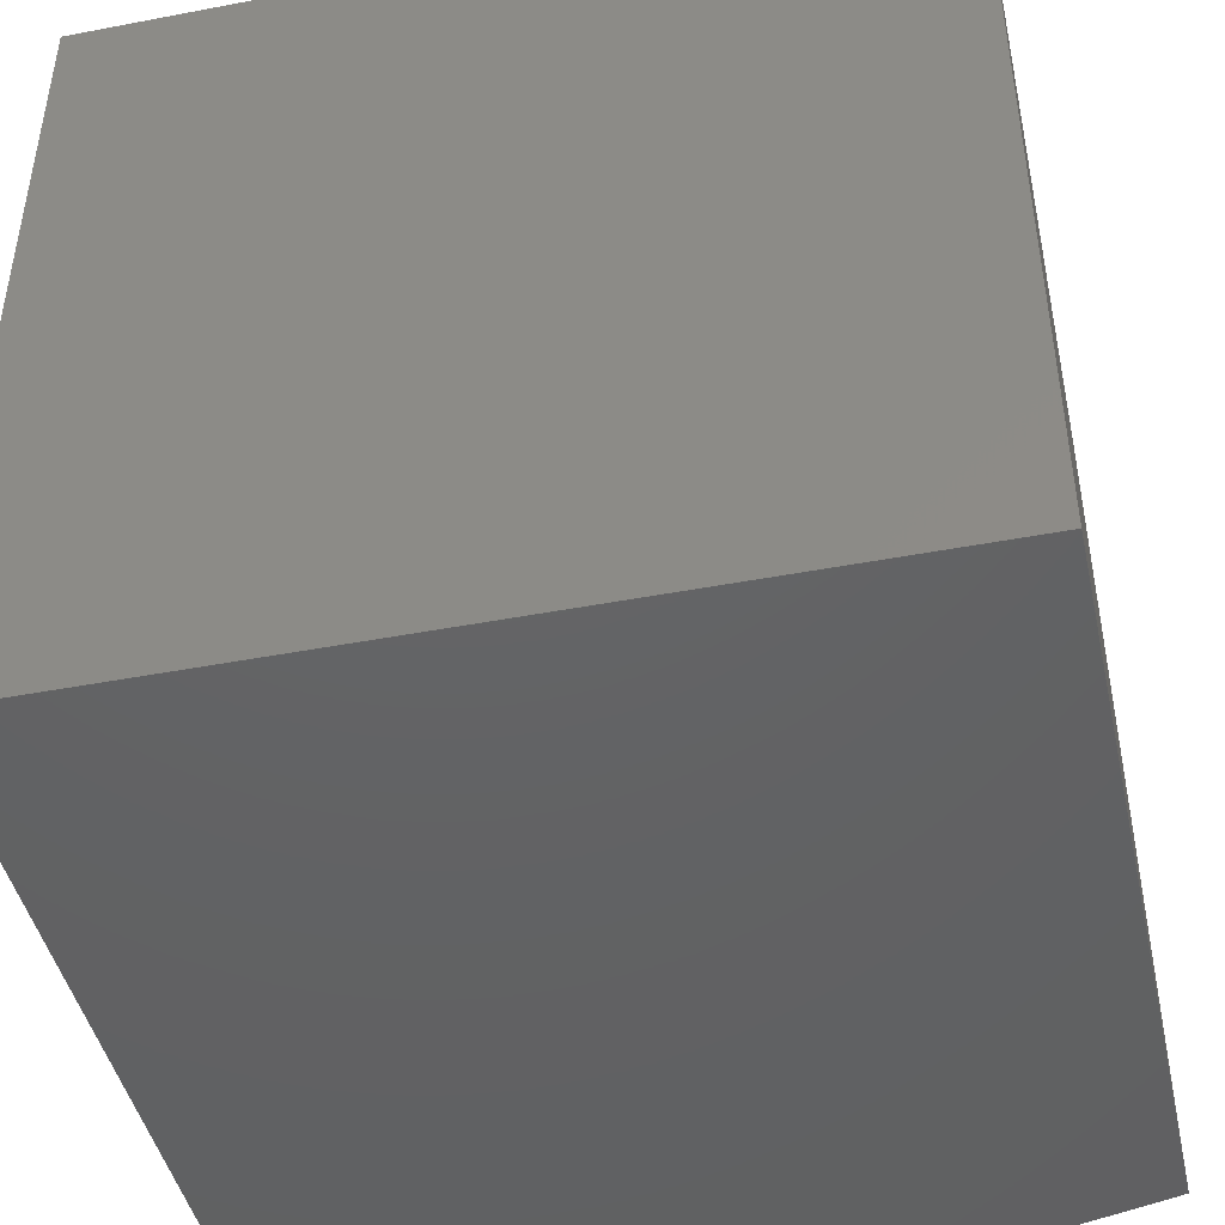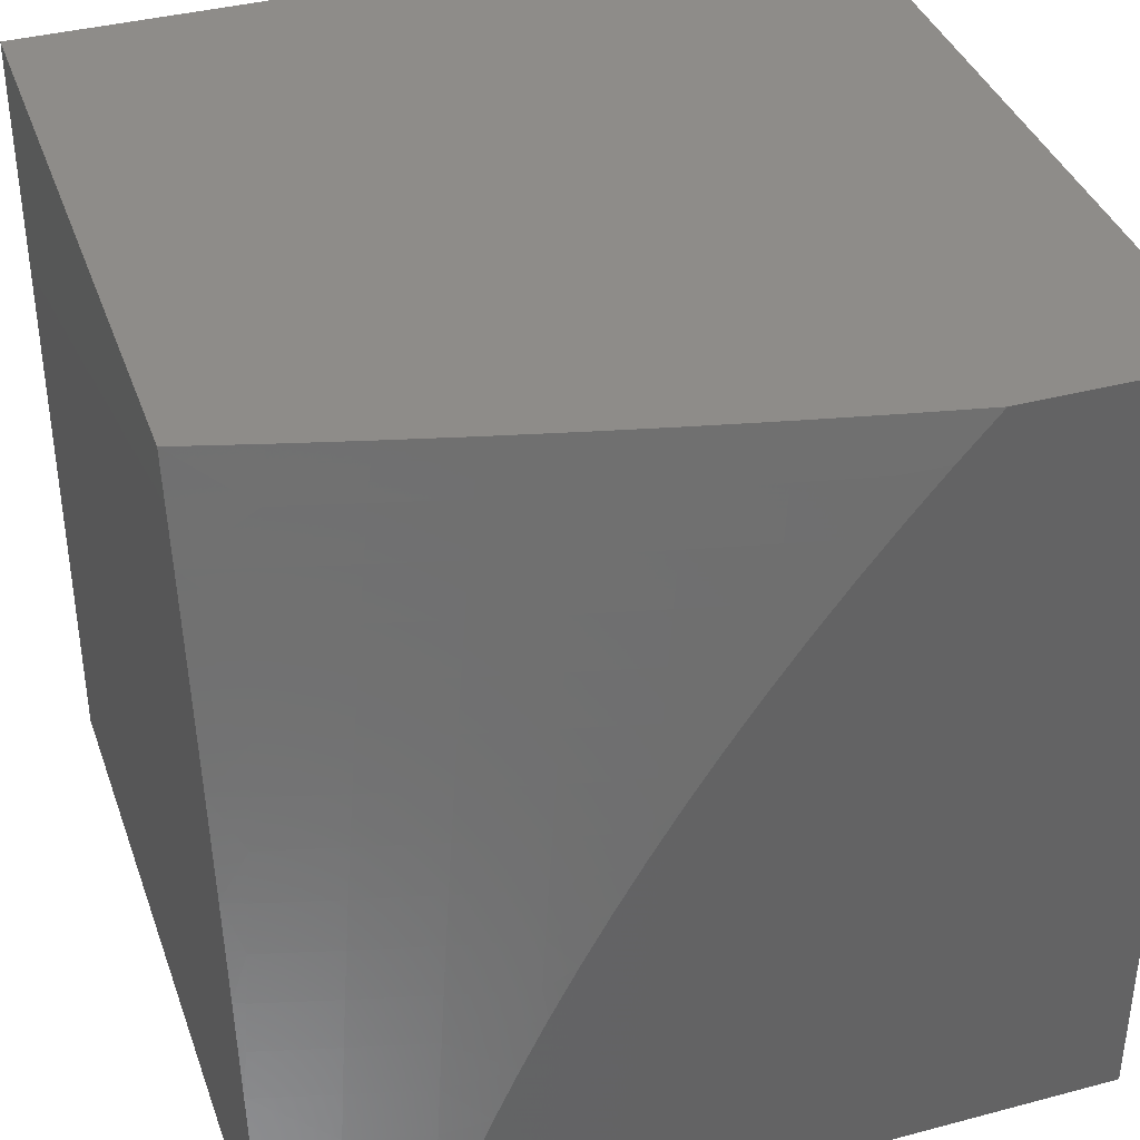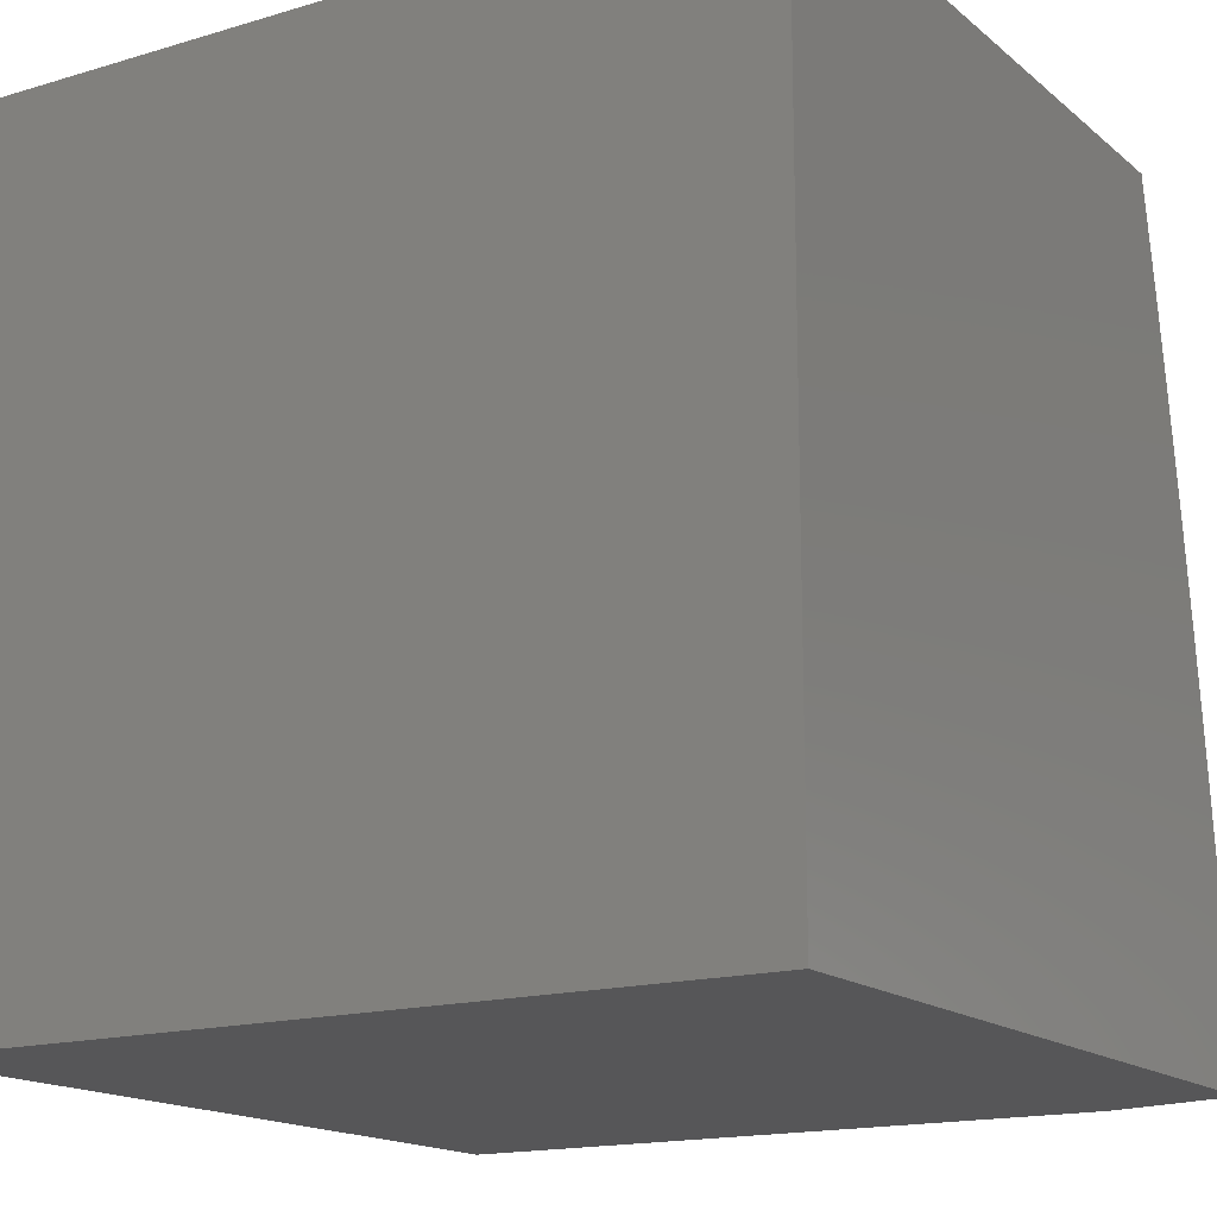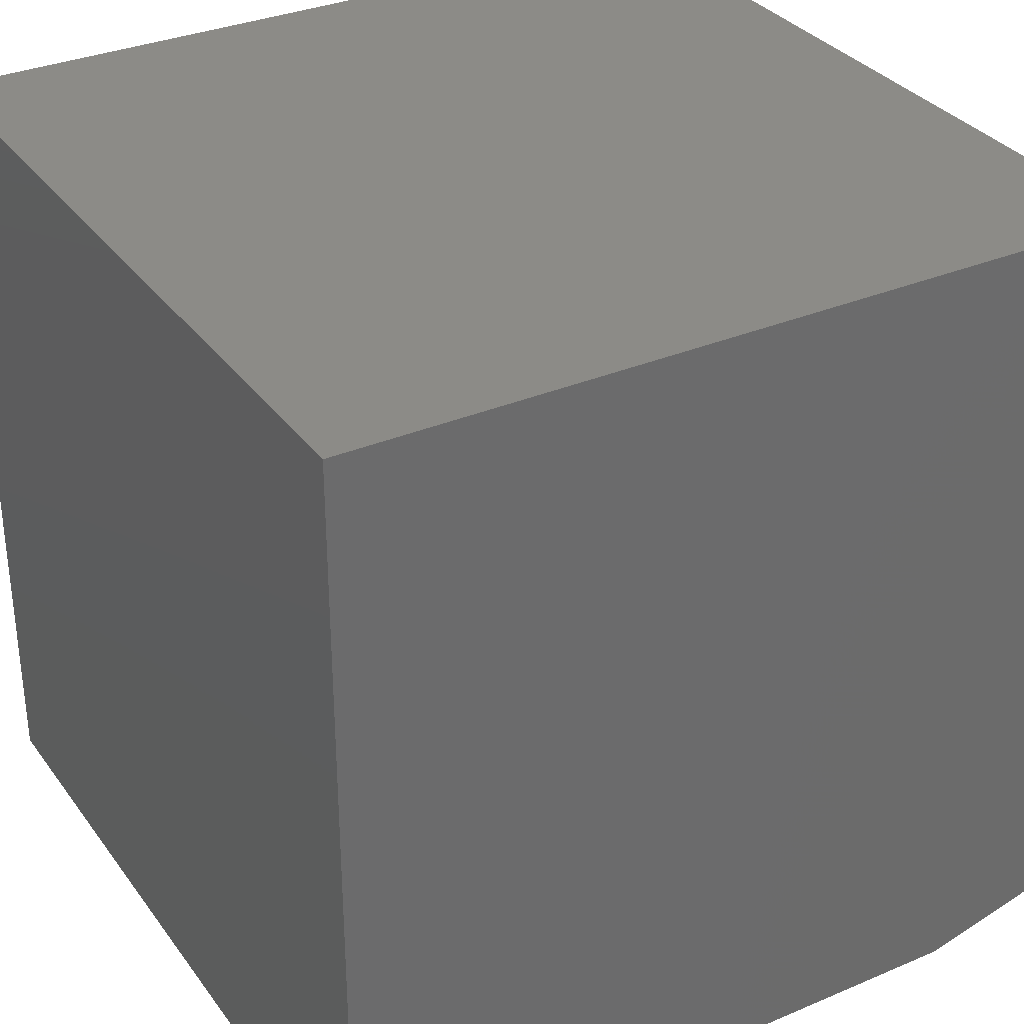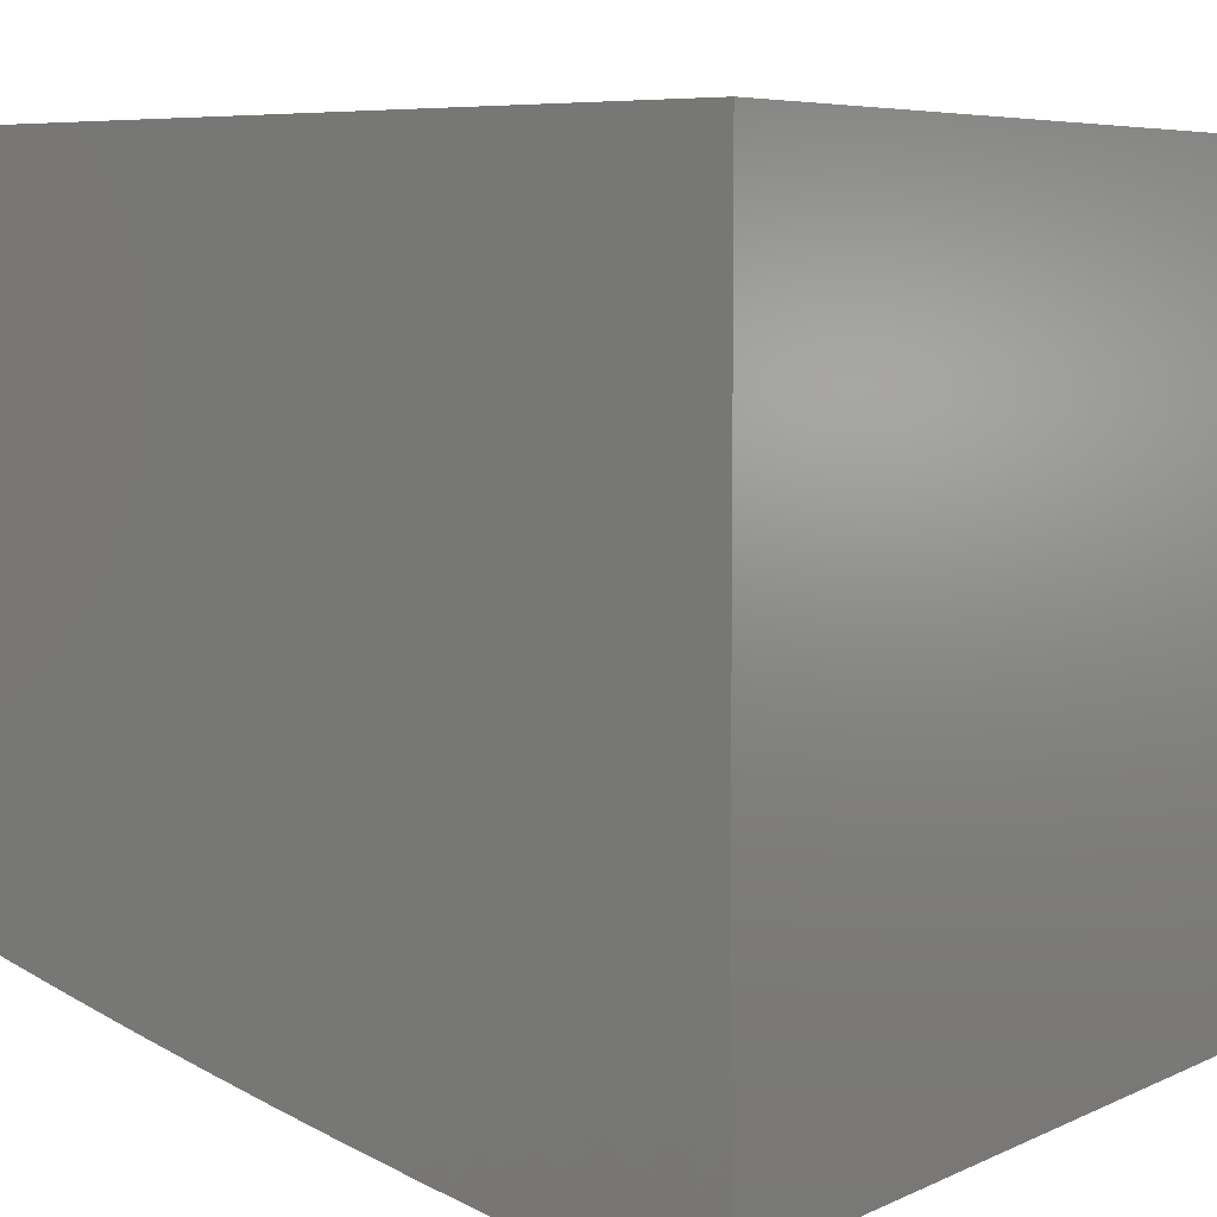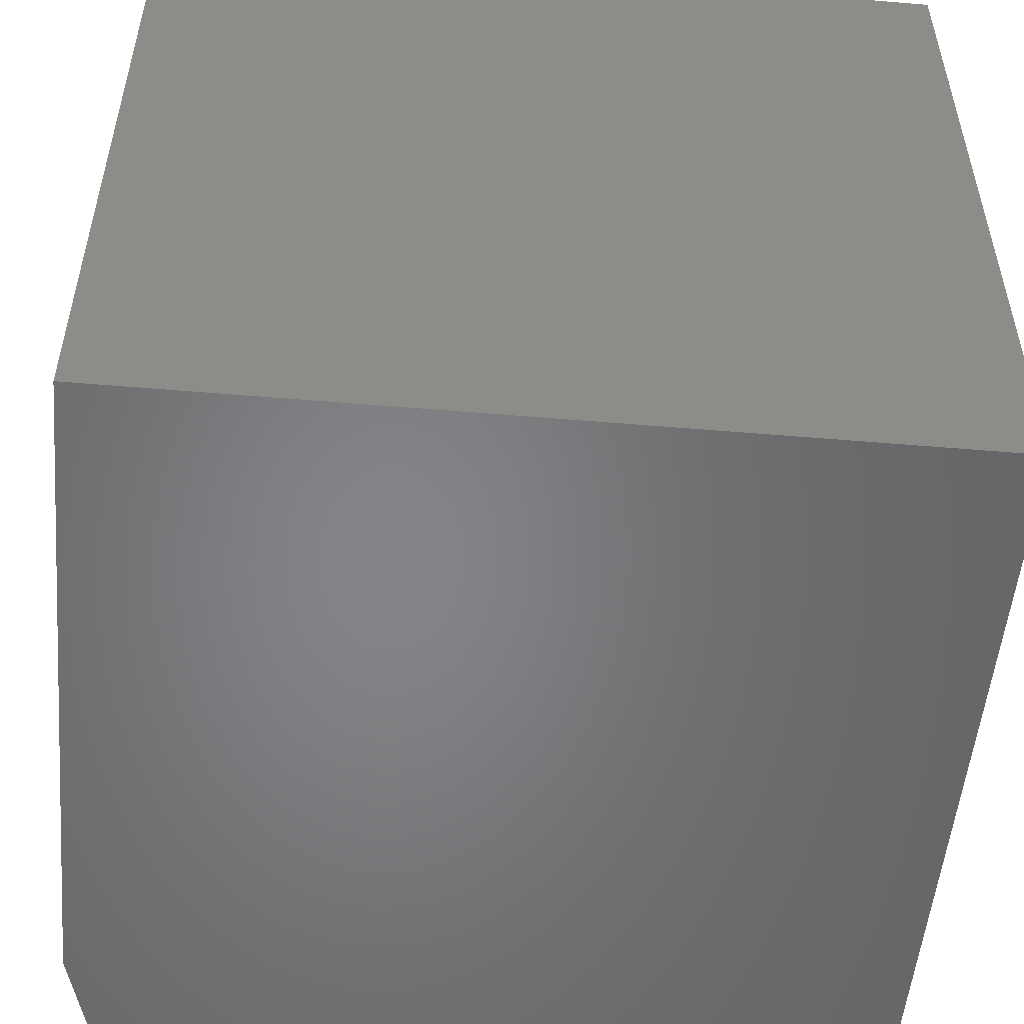
<metadata>
{"format":"stl","ext":"stl","renderer":"f3d","projection":"perspective","resolution":1024,"background":"white","views":[{"elev":-45.0,"azim":-167.5,"up":"+Z"},{"elev":38.2,"azim":-18.6,"up":"+Z"},{"elev":-16.0,"azim":-148.2,"up":"+Z"},{"elev":32.8,"azim":149.6,"up":"+Y"},{"elev":6.2,"azim":36.6,"up":"+Y"},{"elev":-52.7,"azim":84.8,"up":"+Z"}]}
</metadata>
<code>
# stl→obj: 105 verts, 206 faces
v -3 -11.94 1.126
v -3 -11.95 1
v -2.917 -11.97 1.062
v -2.917 -11.98 1
v -2.833 -12 1
v -2.819 -12 1.062
v -2.808 -12 1.068
v -2.815 -11.99 1.124
v -2.781 -12 1.136
v -2.81 -11.99 1.187
v -2.753 -12 1.203
v -2.805 -11.98 1.249
v -2.723 -12 1.27
v -2.799 -11.98 1.311
v -2.691 -12 1.336
v -2.793 -11.97 1.374
v -2.696 -11.99 1.374
v -2.69 -11.99 1.437
v -2.658 -12 1.401
v -2.623 -12 1.465
v -2.684 -11.98 1.499
v -2.586 -12 1.528
v -2.678 -11.97 1.562
v -2.58 -12 1.562
v -2.574 -11.99 1.624
v -2.548 -12 1.591
v -2.509 -12 1.652
v -2.567 -11.98 1.687
v -2.468 -12 1.713
v -2.56 -11.97 1.75
v -2.464 -12 1.75
v -2.553 -11.96 1.812
v -2.457 -11.99 1.812
v -2.545 -11.96 1.875
v -2.449 -11.98 1.875
v -2.538 -11.95 1.937
v -2.442 -11.97 1.937
v -2.528 -11.94 2
v -2.433 -11.96 2
v -2.345 -11.99 1.937
v -2.337 -11.98 2
v -2.29 -12 1.945
v -2.242 -12 2
v -2.425 -12 1.773
v -2.382 -12 1.831
v -2.353 -12 1.875
v -2.336 -12 1.889
v -2.623 -11.91 2
v -2.633 -11.92 1.937
v -2.641 -11.93 1.875
v -2.736 -11.91 1.875
v -2.745 -11.92 1.812
v -2.84 -11.89 1.812
v -2.848 -11.9 1.75
v -2.934 -11.87 1.812
v -2.942 -11.87 1.75
v -3 -11.86 1.752
v -2.95 -11.88 1.687
v -3 -11.88 1.627
v -2.958 -11.89 1.624
v -2.965 -11.9 1.562
v -2.87 -11.92 1.562
v -2.877 -11.93 1.499
v -2.774 -11.95 1.562
v -2.781 -11.96 1.499
v -2.718 -11.89 2
v -2.728 -11.9 1.937
v -2.831 -11.88 1.875
v -2.925 -11.86 1.875
v -3 -11.83 1.876
v -2.812 -11.86 2
v -2.822 -11.87 1.937
v -2.916 -11.85 1.937
v -2.906 -11.84 2
v -3 -11.81 2
v -3 -11.9 1.502
v -2.973 -11.9 1.499
v -2.884 -11.94 1.437
v -2.787 -11.96 1.437
v -2.979 -11.91 1.437
v -3 -11.91 1.377
v -2.986 -11.92 1.374
v -2.992 -11.92 1.311
v -2.896 -11.95 1.311
v -2.902 -11.96 1.249
v -3 -11.93 1.251
v -2.998 -11.93 1.249
v -2.907 -11.96 1.187
v -2.912 -11.97 1.124
v -2.89 -11.94 1.374
v -2.863 -11.92 1.624
v -2.767 -11.94 1.624
v -2.671 -11.97 1.624
v -2.856 -11.91 1.687
v -2.76 -11.93 1.687
v -2.664 -11.96 1.687
v -2.752 -11.92 1.75
v -2.649 -11.94 1.812
v -2.657 -11.95 1.75
v -2 -12 2
v -2 -12 1
v -3 -11 1
v -2 -11 1
v -3 -11 2
v -2 -11 2
f 1 2 3
f 3 2 4
f 3 4 5
f 3 5 6
f 6 5 7
f 6 7 8
f 8 7 9
f 8 9 10
f 10 9 11
f 10 11 12
f 12 11 13
f 12 13 14
f 14 13 15
f 14 15 16
f 16 15 17
f 16 17 18
f 18 17 19
f 18 19 20
f 15 19 17
f 18 20 21
f 21 20 22
f 21 22 23
f 23 22 24
f 23 24 25
f 25 24 26
f 25 26 27
f 22 26 24
f 25 27 28
f 28 27 29
f 28 29 30
f 30 29 31
f 30 31 32
f 32 31 33
f 32 33 34
f 34 33 35
f 34 35 36
f 36 35 37
f 36 37 38
f 38 37 39
f 39 37 40
f 39 40 41
f 41 40 42
f 41 42 43
f 29 44 31
f 31 44 33
f 44 45 33
f 33 45 35
f 35 45 46
f 46 45 47
f 46 47 40
f 40 47 42
f 38 48 36
f 36 48 49
f 36 49 50
f 50 49 51
f 50 51 52
f 52 51 53
f 52 53 54
f 54 53 55
f 54 55 56
f 56 55 57
f 56 57 58
f 58 57 59
f 58 59 60
f 60 59 61
f 60 61 62
f 62 61 63
f 62 63 64
f 64 63 65
f 64 65 23
f 23 65 21
f 48 66 49
f 49 66 67
f 49 67 51
f 51 67 68
f 51 68 53
f 53 68 69
f 53 69 55
f 55 69 70
f 55 70 57
f 66 71 67
f 67 71 72
f 67 72 68
f 68 72 73
f 68 73 69
f 69 73 70
f 71 74 72
f 72 74 73
f 74 75 73
f 73 75 70
f 59 76 61
f 61 76 77
f 61 77 63
f 63 77 78
f 63 78 65
f 65 78 79
f 65 79 21
f 21 79 18
f 77 76 80
f 80 76 81
f 80 81 82
f 82 81 83
f 82 83 84
f 84 83 85
f 84 85 14
f 14 85 12
f 81 86 83
f 83 86 87
f 83 87 85
f 85 87 88
f 85 88 12
f 12 88 10
f 86 1 87
f 87 1 88
f 88 1 89
f 89 1 3
f 89 3 8
f 8 3 6
f 10 88 89
f 10 89 8
f 80 82 90
f 90 82 84
f 90 84 16
f 16 84 14
f 77 80 78
f 78 80 90
f 78 90 79
f 79 90 16
f 79 16 18
f 58 60 91
f 91 60 62
f 91 62 92
f 92 62 64
f 92 64 93
f 93 64 23
f 93 23 25
f 56 58 94
f 94 58 91
f 94 91 95
f 95 91 92
f 95 92 96
f 96 92 93
f 96 93 28
f 28 93 25
f 56 94 54
f 54 94 97
f 54 97 52
f 52 97 98
f 52 98 50
f 50 98 34
f 50 34 36
f 97 94 95
f 97 95 99
f 99 95 96
f 99 96 30
f 30 96 28
f 97 99 98
f 98 99 32
f 98 32 34
f 32 99 30
f 40 37 46
f 46 37 35
f 43 42 100
f 100 42 47
f 100 47 45
f 100 45 101
f 101 45 44
f 101 44 29
f 29 27 101
f 101 27 26
f 101 26 22
f 22 20 101
f 101 20 19
f 101 19 15
f 15 13 101
f 101 13 11
f 101 11 9
f 9 7 101
f 101 7 5
f 4 102 5
f 5 102 103
f 5 103 101
f 4 2 102
f 75 74 104
f 104 74 71
f 104 71 66
f 66 48 104
f 104 48 105
f 105 48 38
f 105 38 39
f 39 41 105
f 105 41 43
f 105 43 100
f 2 1 102
f 102 1 86
f 102 86 81
f 81 76 102
f 102 76 59
f 102 59 104
f 104 59 57
f 104 57 70
f 70 75 104
f 105 103 104
f 104 103 102
f 100 101 105
f 105 101 103

</code>
